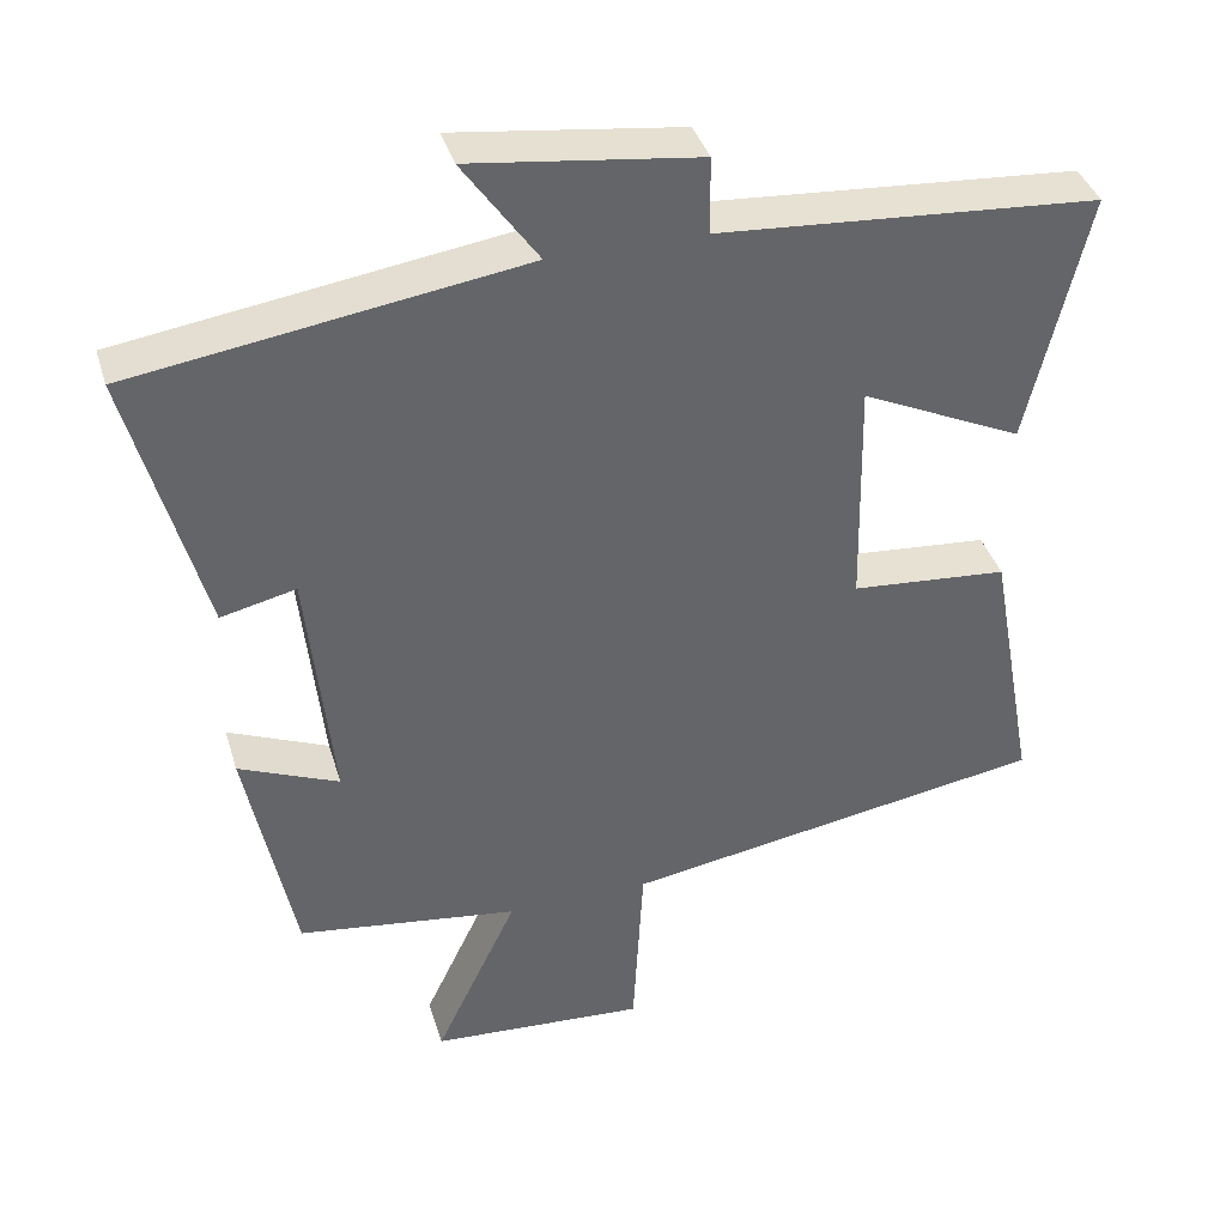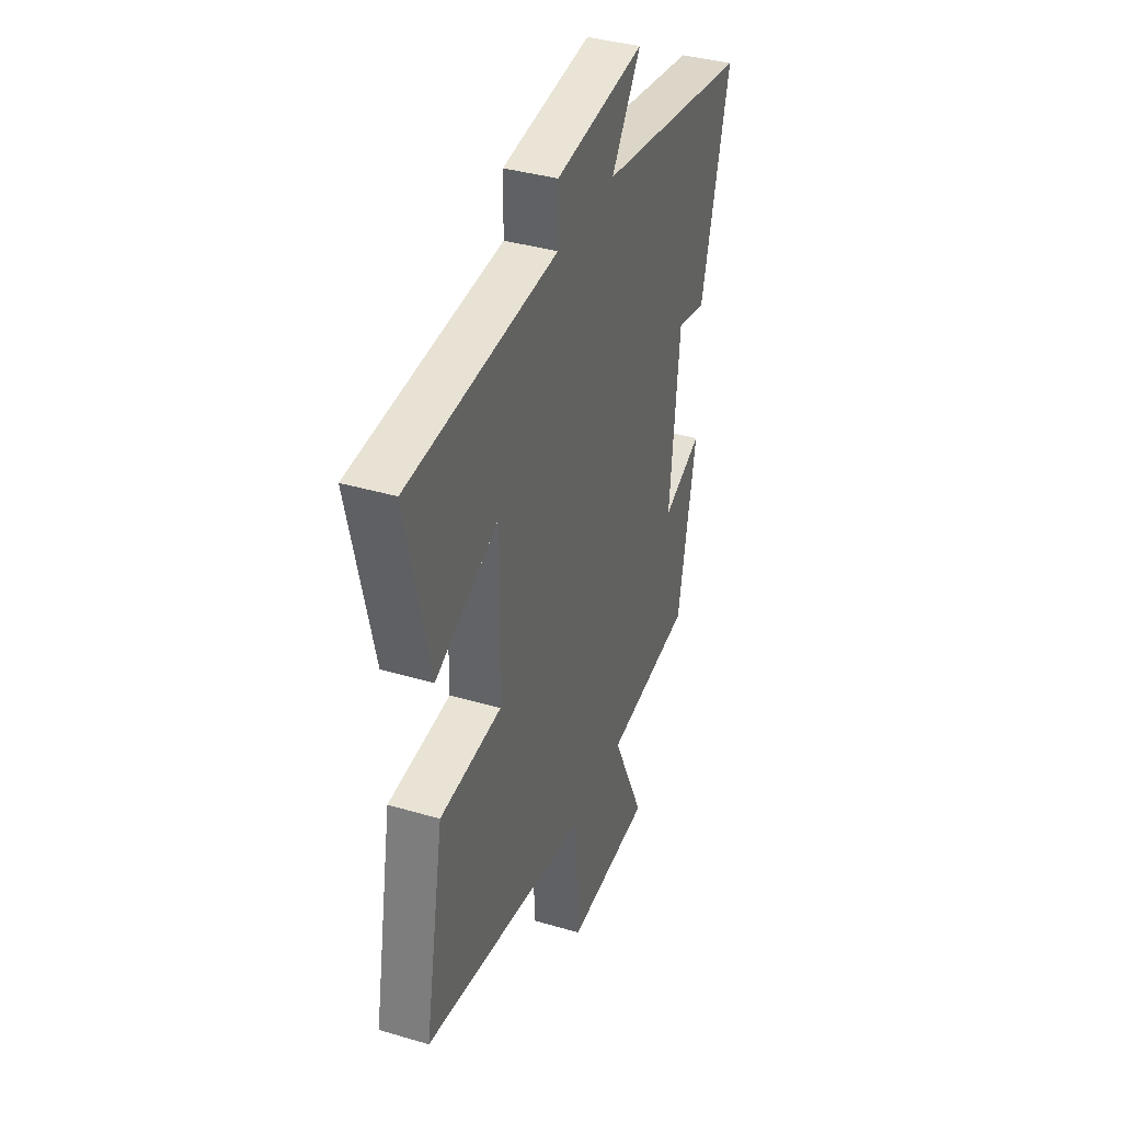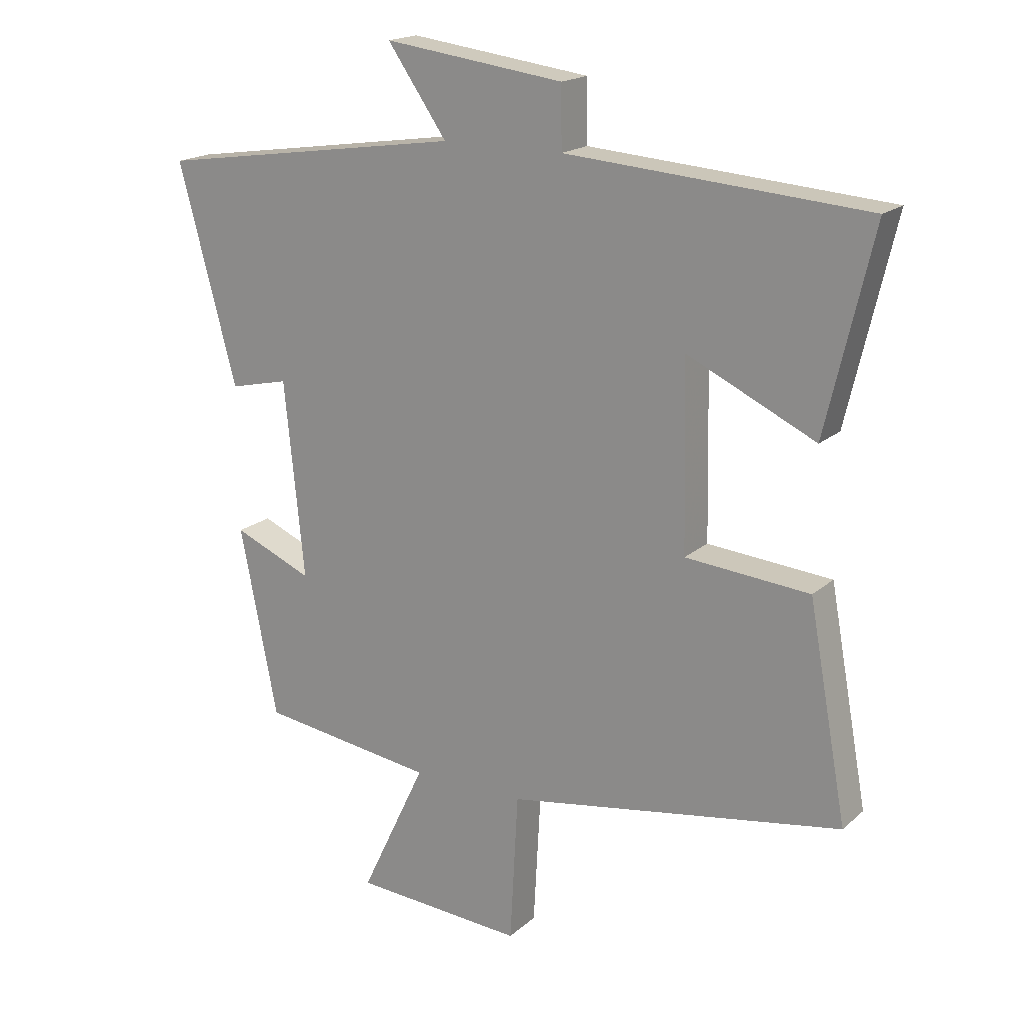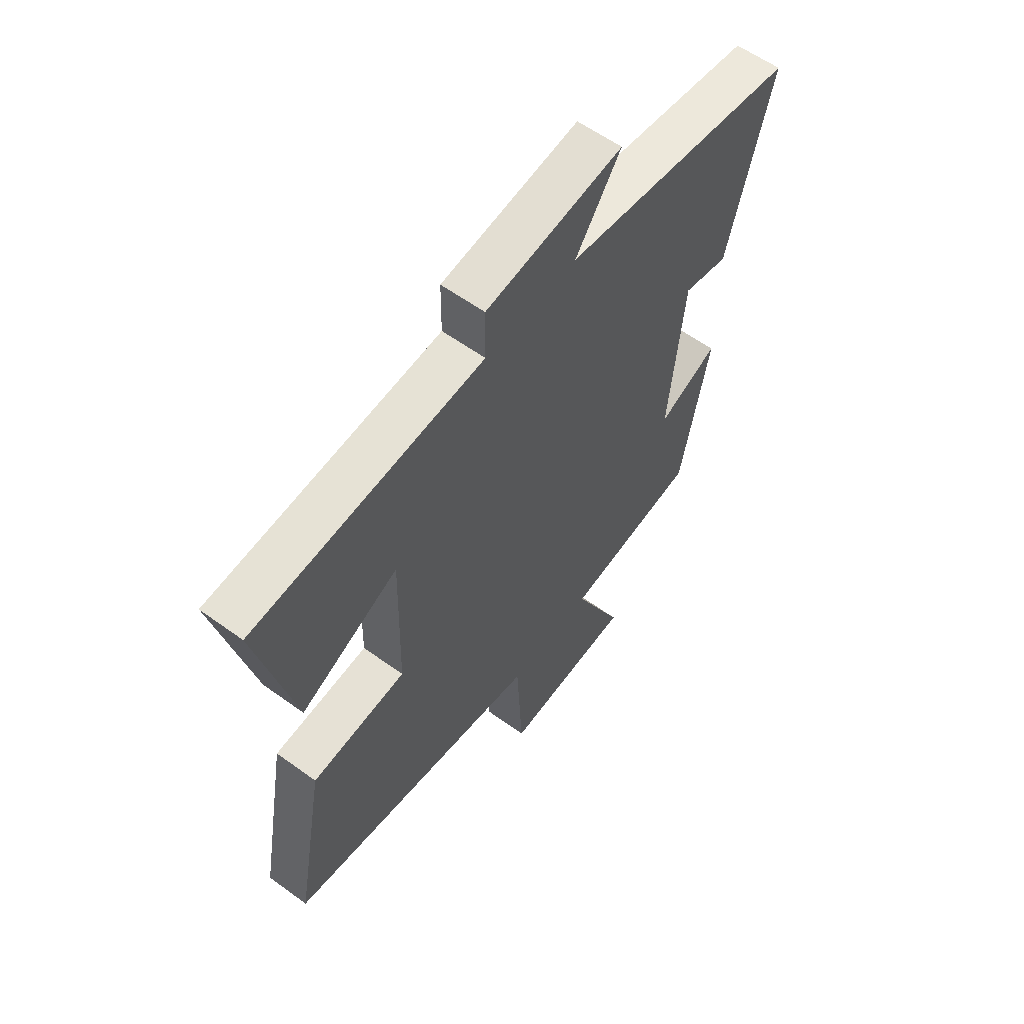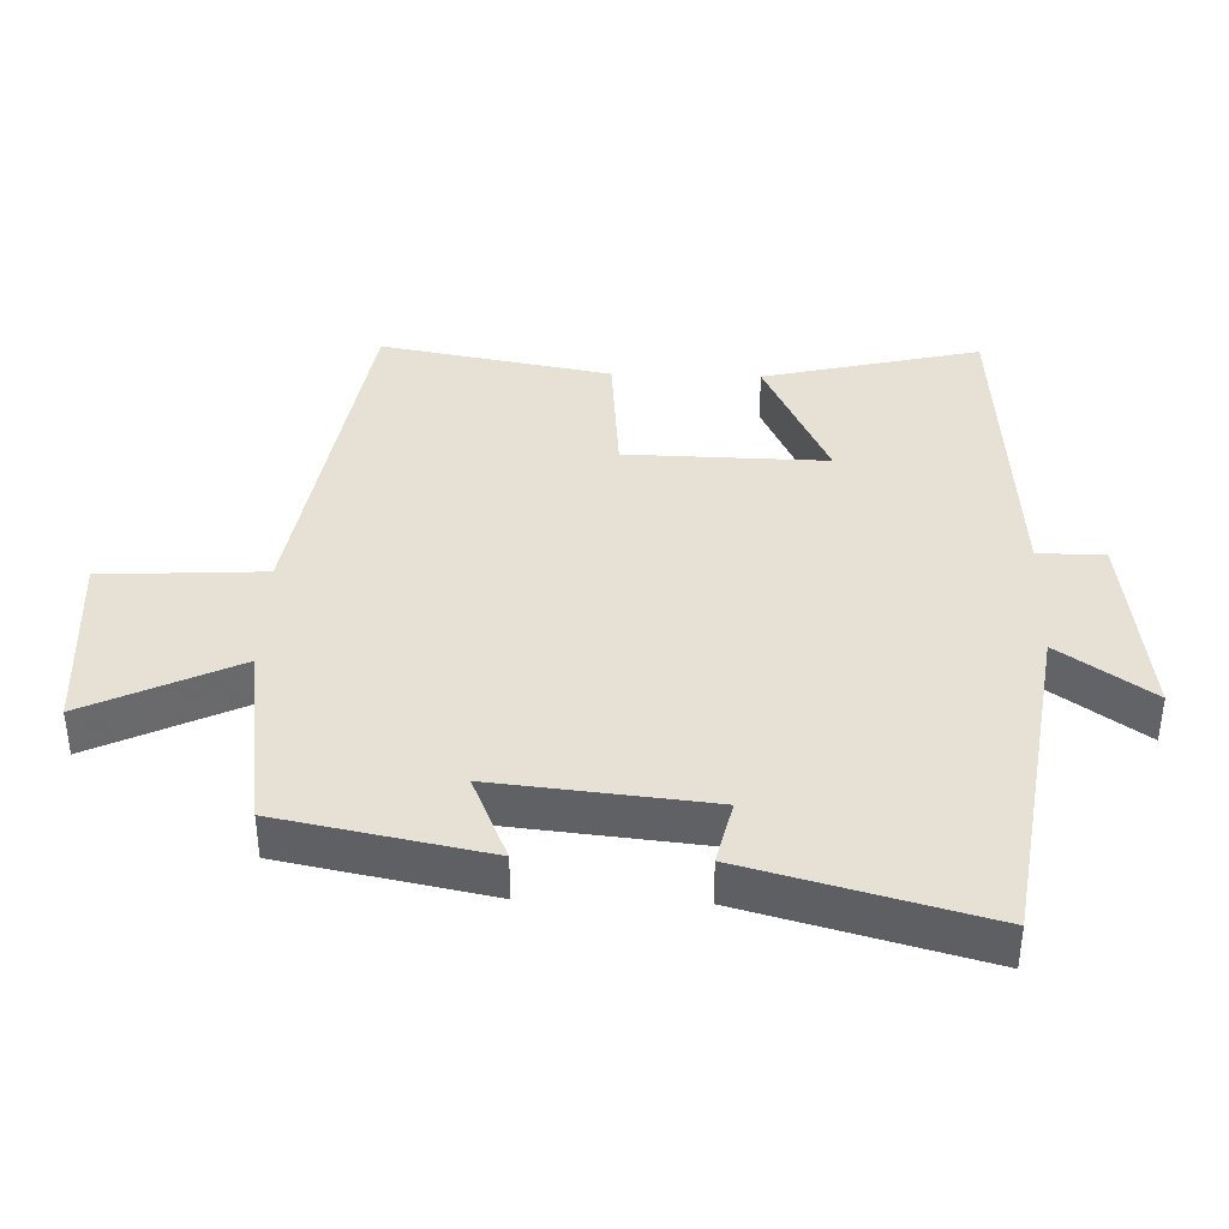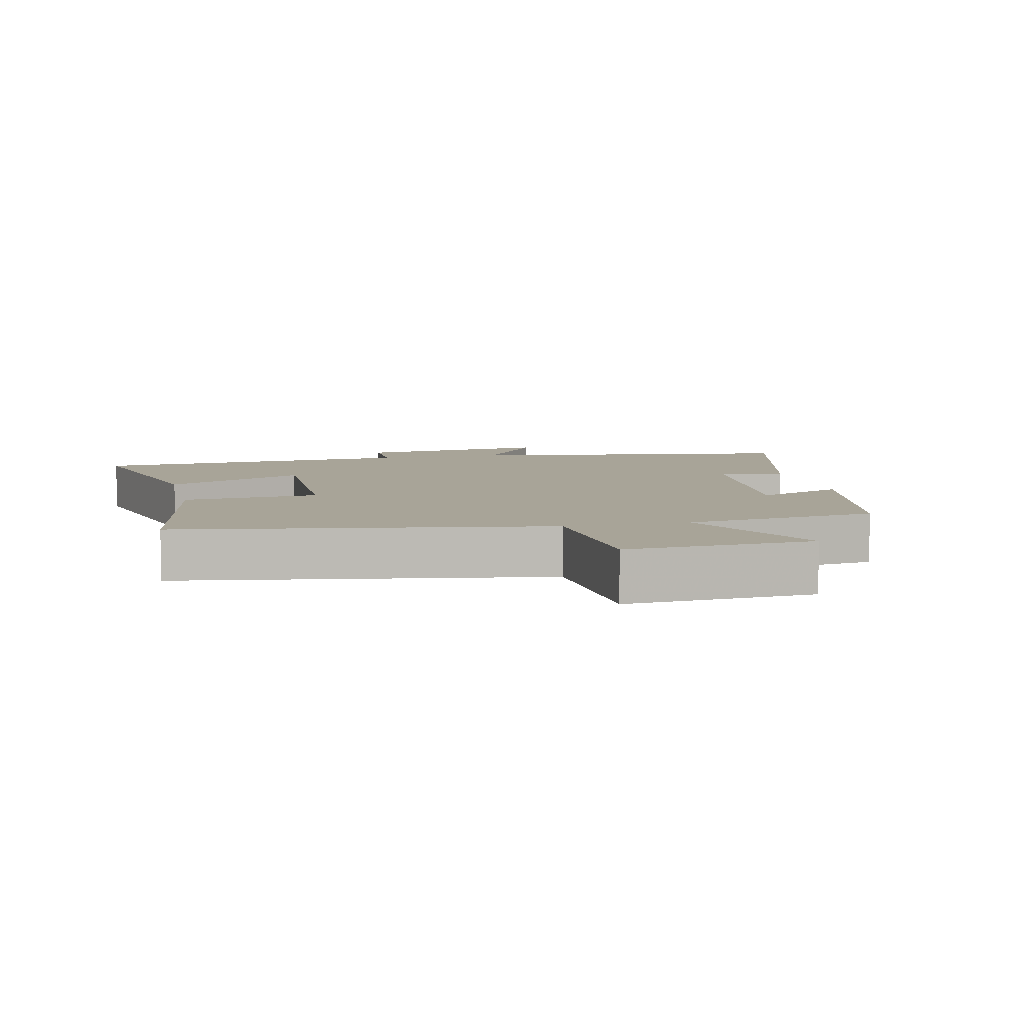
<metadata>
{"format":"obj","ext":"obj","renderer":"f3d","projection":"perspective","resolution":1024,"background":"white","views":[{"elev":39.0,"azim":-16.3,"up":"+Z"},{"elev":37.5,"azim":110.7,"up":"+Z"},{"elev":18.2,"azim":32.1,"up":"+Z"},{"elev":59.0,"azim":126.8,"up":"+Z"},{"elev":39.0,"azim":-88.2,"up":"+Y"},{"elev":7.0,"azim":167.0,"up":"+Y"}]}
</metadata>
<code>
v 0.562 0.07 -0.412
v 0.023 0.07 -0.5
v 0.01 0.07 -0.739
v -0.264 0.07 -0.721
v -0.159 0.07 -0.5
v -0.44 0.07 -0.461
v -0.5 0.07 -0.158
v -0.373 0.07 -0.212
v -0.405 0.07 0.102
v -0.5 0.07 0.08
v -0.593 0.07 0.427
v -0.1 0.07 0.5
v -0.195 0.07 0.636
v 0.093 0.07 0.598
v 0.094 0.07 0.5
v 0.575 0.07 0.464
v 0.5 0.07 0.144
v 0.295 0.07 0.241
v 0.301 0.07 -0.055
v 0.5 0.07 -0.072
v 0.562 0 -0.412
v 0.023 0 -0.5
v 0.01 0 -0.739
v -0.264 0 -0.721
v -0.159 0 -0.5
v -0.44 0 -0.461
v -0.5 0 -0.158
v -0.373 0 -0.212
v -0.405 0 0.102
v -0.5 0 0.08
v -0.593 0 0.427
v -0.1 0 0.5
v -0.195 0 0.636
v 0.093 0 0.598
v 0.094 0 0.5
v 0.575 0 0.464
v 0.5 0 0.144
v 0.295 0 0.241
v 0.301 0 -0.055
v 0.5 0 -0.072
f 19 20 1 2
f 18 19 2
f 15 16 17 18
f 15 18 2
f 12 13 14 15
f 11 12 15
f 10 11 15
f 9 10 15
f 8 9 15 2
f 7 8 2
f 6 7 2
f 5 6 2
f 2 3 4 5
f 22 21 40 39
f 22 39 38
f 38 37 36 35
f 22 38 35
f 35 34 33 32
f 35 32 31
f 35 31 30
f 35 30 29
f 22 35 29 28
f 22 28 27
f 22 27 26
f 22 26 25
f 25 24 23 22
f 1 21 22 2
f 2 22 23 3
f 3 23 24 4
f 4 24 25 5
f 5 25 26 6
f 6 26 27 7
f 7 27 28 8
f 8 28 29 9
f 9 29 30 10
f 10 30 31 11
f 11 31 32 12
f 12 32 33 13
f 13 33 34 14
f 14 34 35 15
f 15 35 36 16
f 16 36 37 17
f 17 37 38 18
f 18 38 39 19
f 19 39 40 20
f 20 40 21 1

</code>
